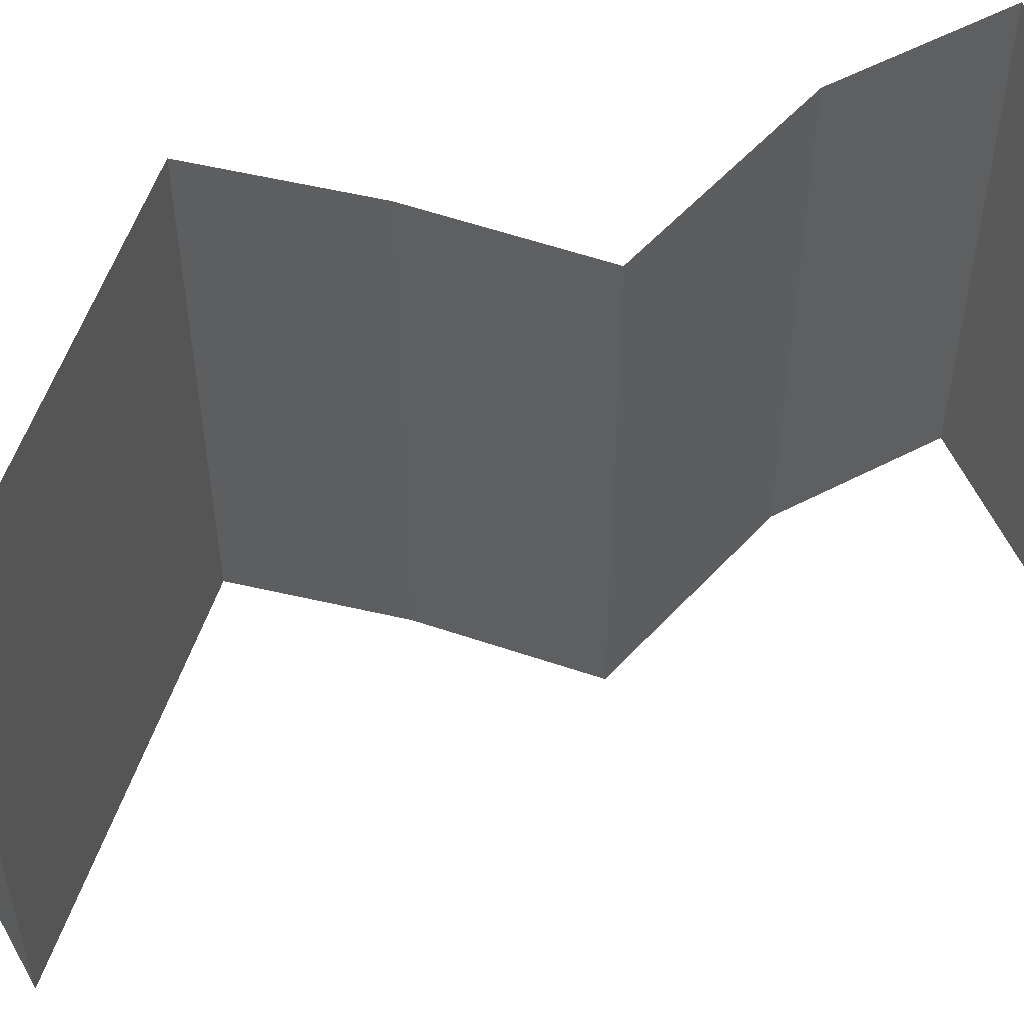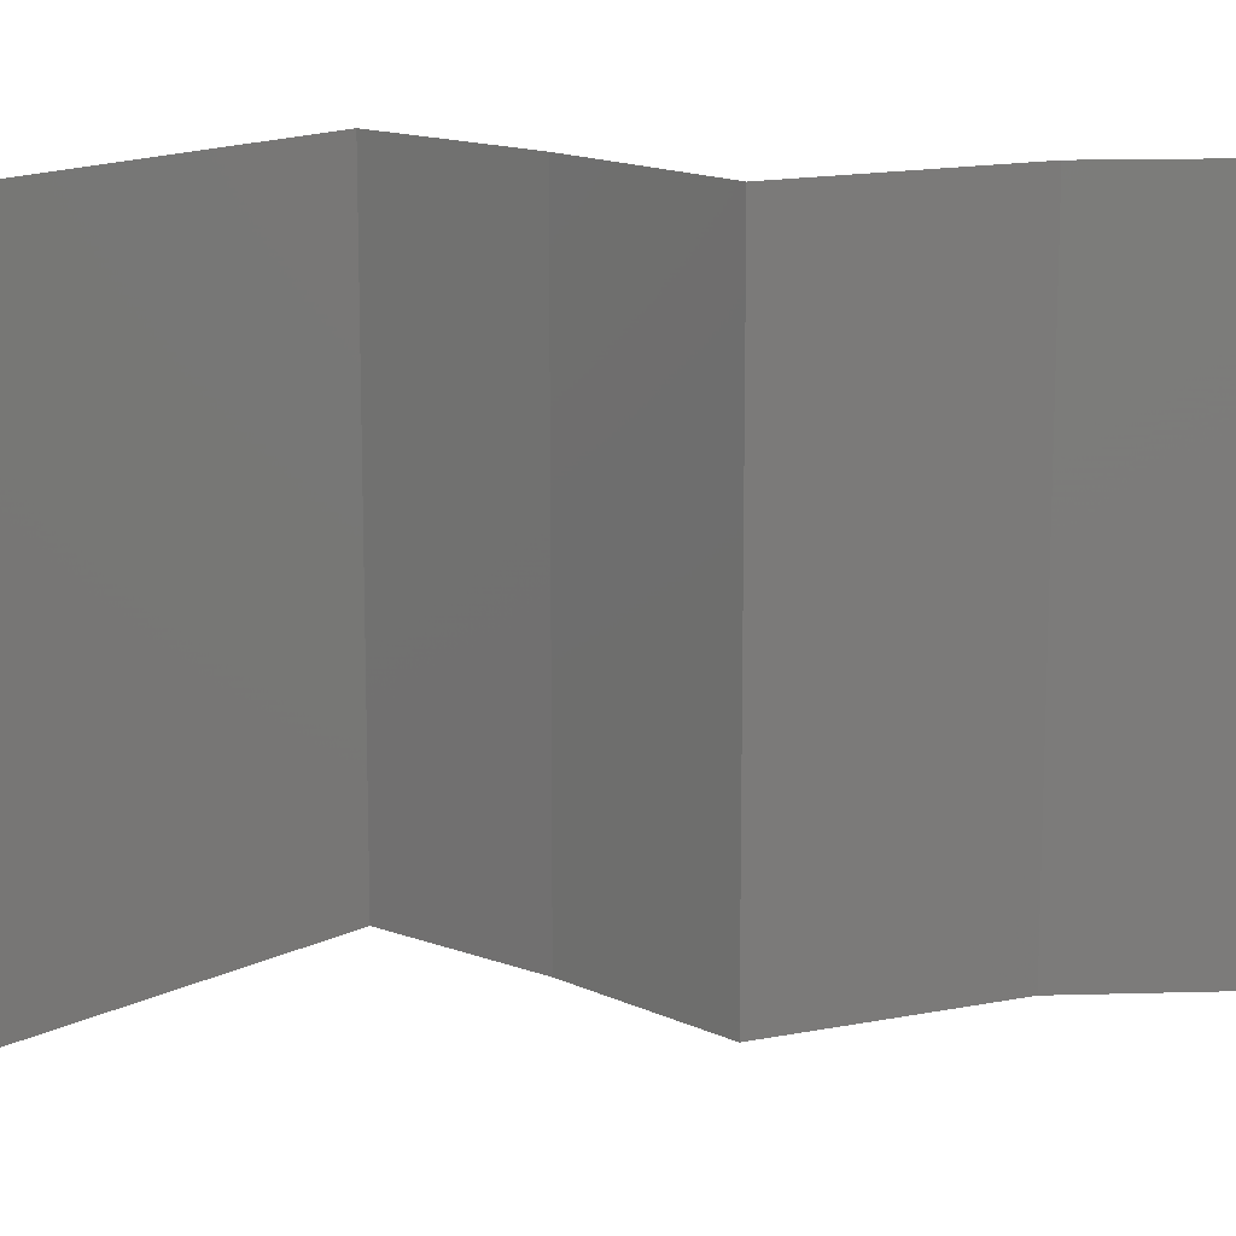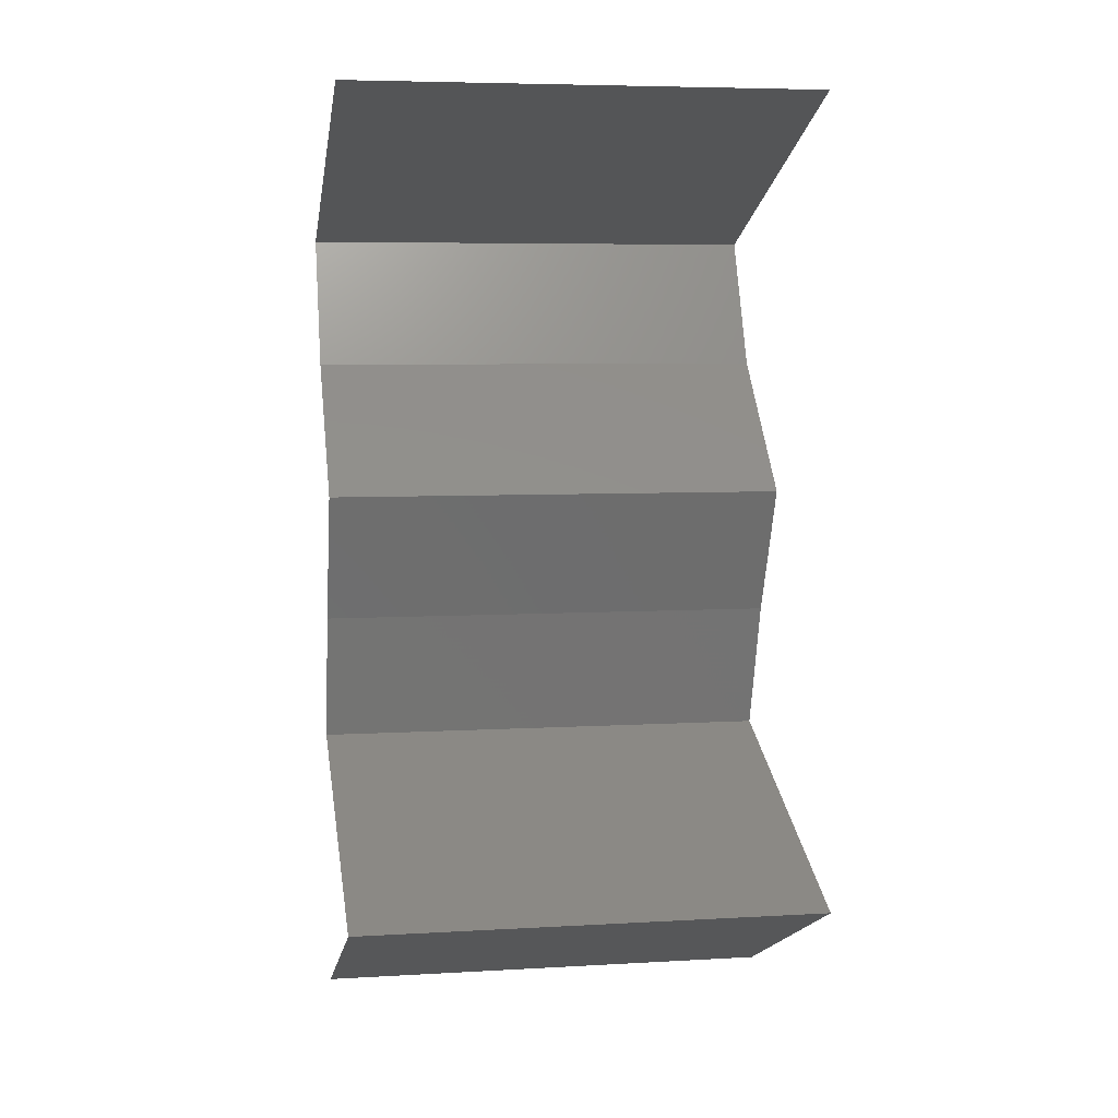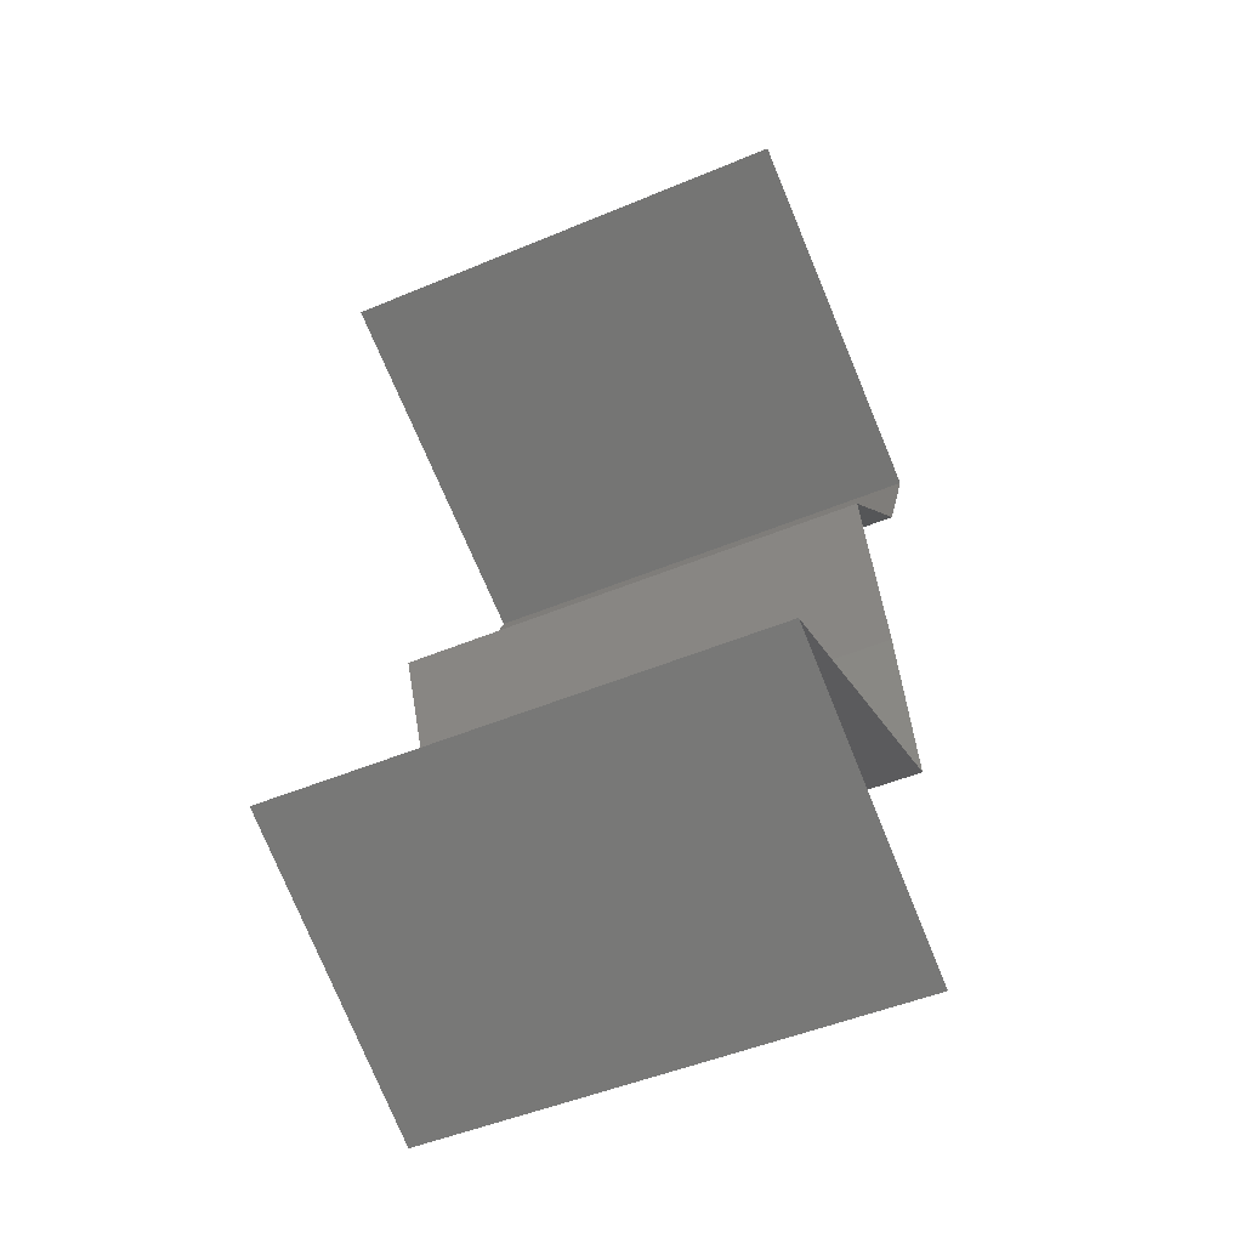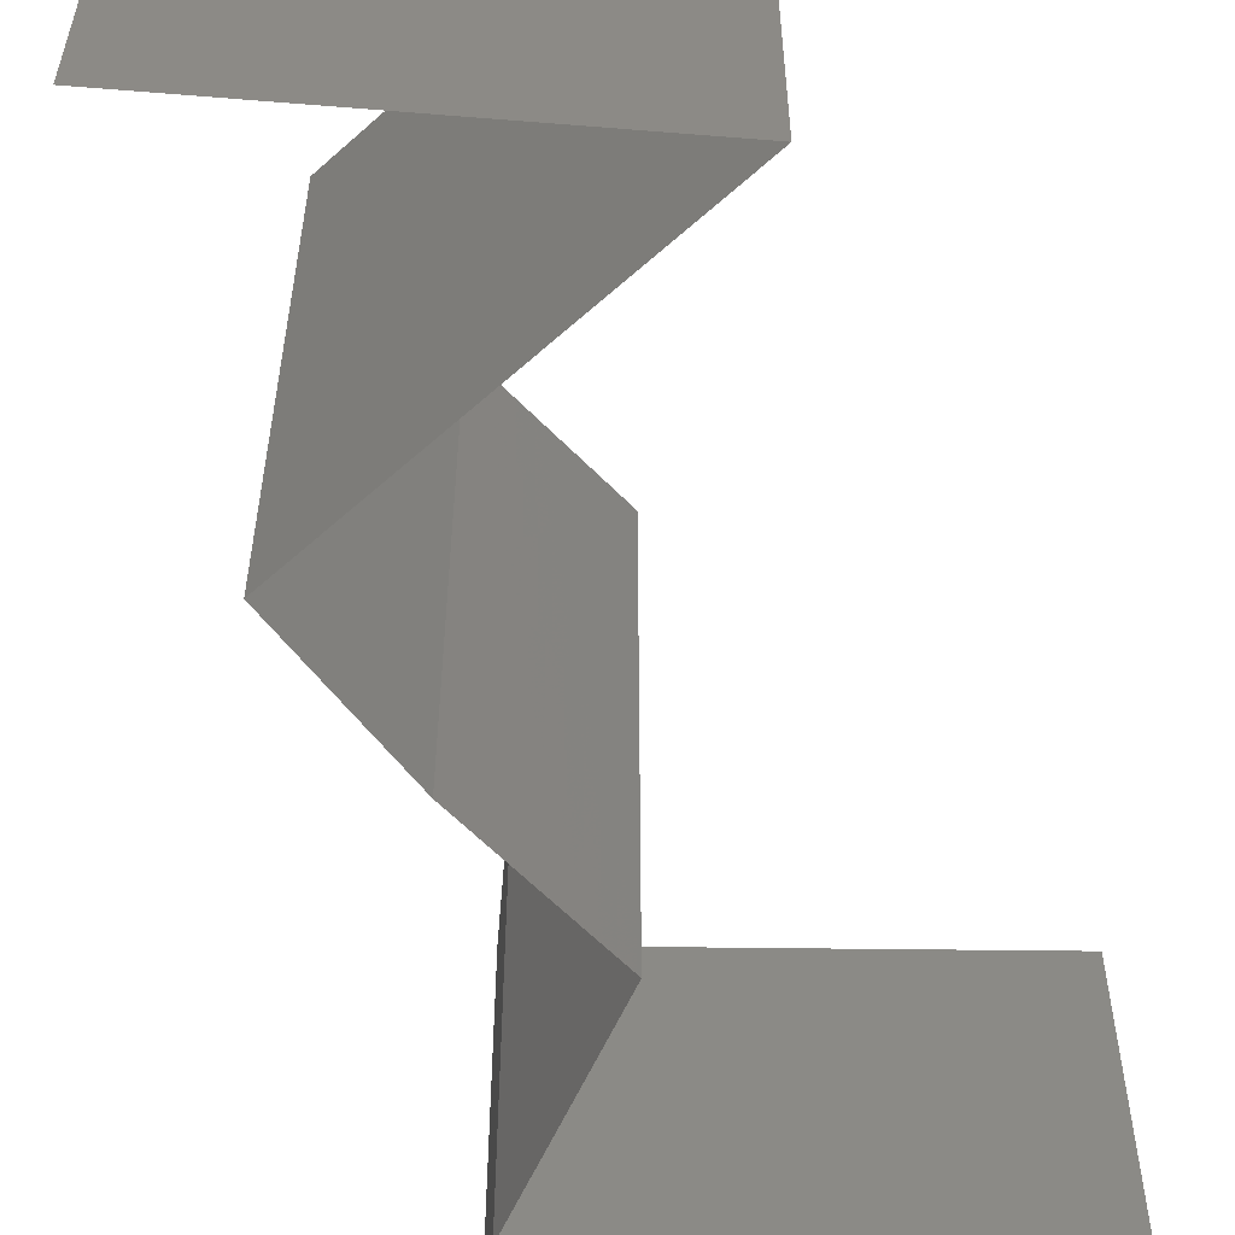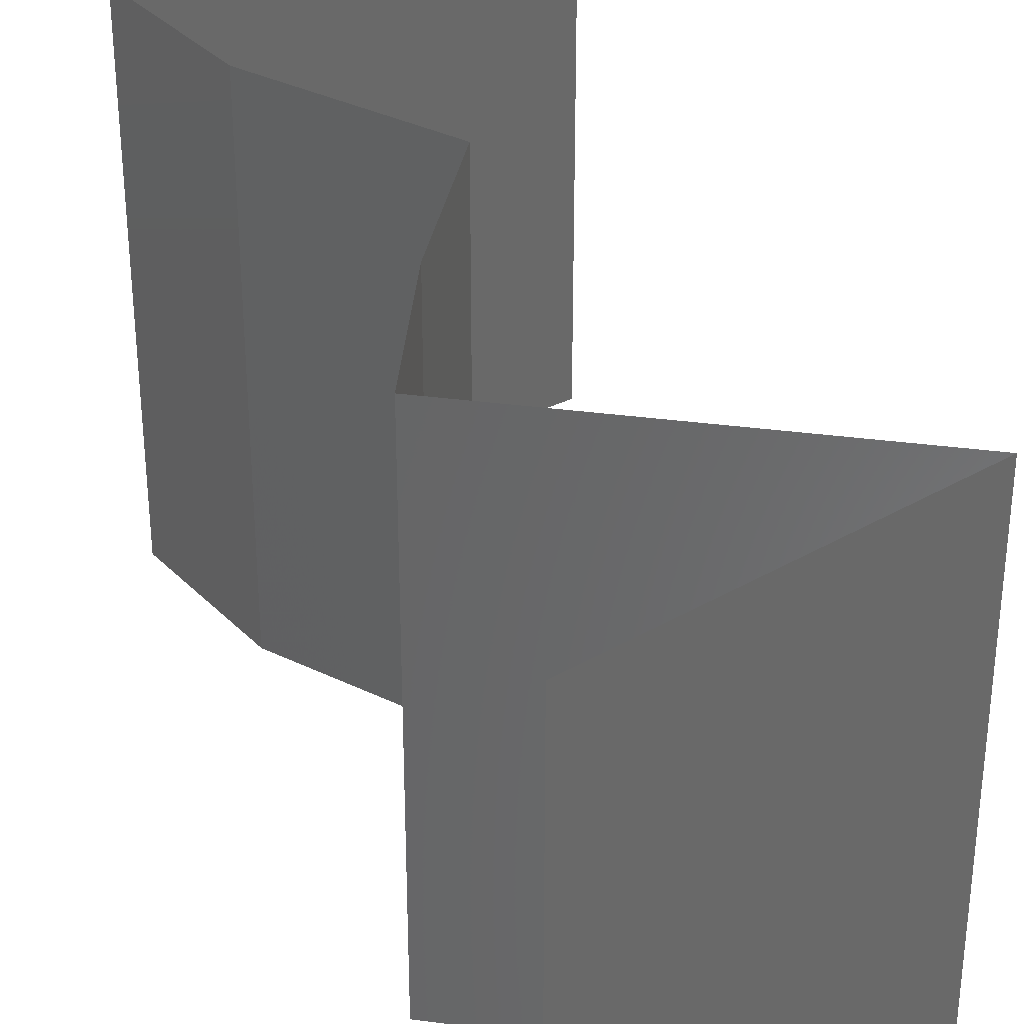
<metadata>
{"format":"stl","ext":"stl","renderer":"f3d","projection":"perspective","resolution":1024,"background":"white","views":[{"elev":56.3,"azim":85.8,"up":"+Z"},{"elev":15.2,"azim":110.8,"up":"+Z"},{"elev":6.3,"azim":80.2,"up":"+Y"},{"elev":-50.3,"azim":114.5,"up":"+Y"},{"elev":-59.4,"azim":19.7,"up":"+Z"},{"elev":35.4,"azim":-13.2,"up":"+Z"}]}
</metadata>
<code>
# stl→obj: 49 verts, 72 faces
v 0.03038 0.04222 0.02
v 0.03796 0.04503 0.02
v 0.03 0.04207 0.01207
v 0.03796 0.04503 0.01
v 0.02281 0.0394 0.02
v 0.02281 0.0394 0.01
v 0.02281 0.0394 0
v 0.02774 0.04123 0.005638
v 0.03796 0.04503 0
v 0.03281 0.04312 0.005541
v 0.03038 0.04222 0
v 0.02535 0.03377 0.01
v 0.02408 0.03659 0.015
v 0.02408 0.03659 0.005
v 0.02535 0.03377 0
v 0.02535 0.03377 0.02
v 0.02807 0.03096 0.015
v 0.03078 0.02814 0
v 0.03078 0.02814 0.01
v 0.02807 0.03096 0.005
v 0.03078 0.02814 0.02
v 0.02829 0.02251 0
v 0.02953 0.02533 0.005
v 0.02829 0.02251 0.01
v 0.02953 0.02533 0.015
v 0.02829 0.02251 0.02
v 0.02648 0.01689 0.01
v 0.02738 0.0197 0.015
v 0.02738 0.0197 0.005
v 0.02648 0.01689 0
v 0.02648 0.01689 0.02
v 0.03309 0.01407 0
v 0.03322 0.01401 0.007539
v 0.0397 0.01126 0
v 0.0397 0.01126 0.01
v 0.03111 0.01492 0.01473
v 0.0397 0.01126 0.02
v 0.03566 0.01298 0.01461
v 0.03309 0.01407 0.02
v 0.02735 0.005629 0
v 0.02735 0.005629 0.01
v 0.03167 0.007599 0.005
v 0.03538 0.009287 0.015
v 0.03562 0.0094 0.005
v 0.02735 0.005629 0.02
v 0.03142 0.007486 0.015
v 0.03352 0.008443 0.02
v 0.03352 0.008443 0
v 0.03352 0.008443 0.01
f 1 2 3
f 2 4 3
f 5 1 3
f 6 5 3
f 7 6 8
f 4 9 10
f 9 11 10
f 11 7 8
f 3 4 10
f 8 6 3
f 8 3 10
f 11 8 10
f 6 12 13
f 12 6 14
f 7 15 14
f 16 5 13
f 6 7 14
f 5 6 13
f 15 12 14
f 12 16 13
f 16 12 17
f 18 19 20
f 12 15 20
f 19 21 17
f 19 12 20
f 12 19 17
f 15 18 20
f 21 16 17
f 18 22 23
f 19 24 25
f 26 21 25
f 24 19 23
f 19 18 23
f 21 19 25
f 22 24 23
f 24 26 25
f 24 27 28
f 27 24 29
f 22 30 29
f 31 26 28
f 24 22 29
f 26 24 28
f 30 27 29
f 27 31 28
f 30 32 33
f 32 34 33
f 34 35 33
f 27 30 33
f 31 27 36
f 35 37 38
f 39 31 36
f 37 39 38
f 36 33 38
f 39 36 38
f 36 27 33
f 33 35 38
f 40 41 42
f 37 35 43
f 35 34 44
f 41 45 46
f 47 37 43
f 48 40 42
f 34 48 44
f 45 47 46
f 47 43 46
f 48 42 44
f 44 42 49
f 46 43 49
f 35 44 49
f 43 35 49
f 42 41 49
f 41 46 49

</code>
